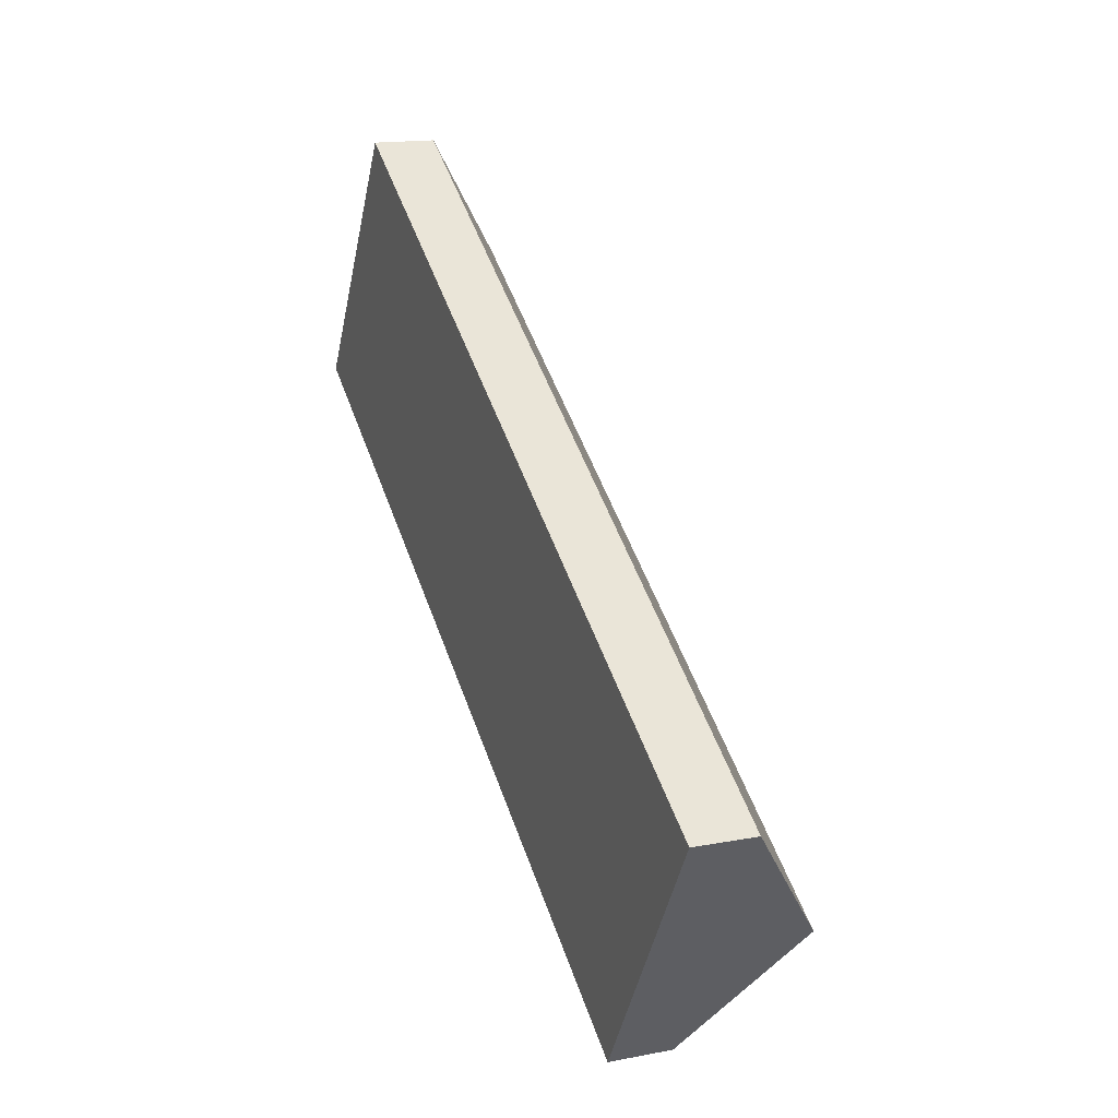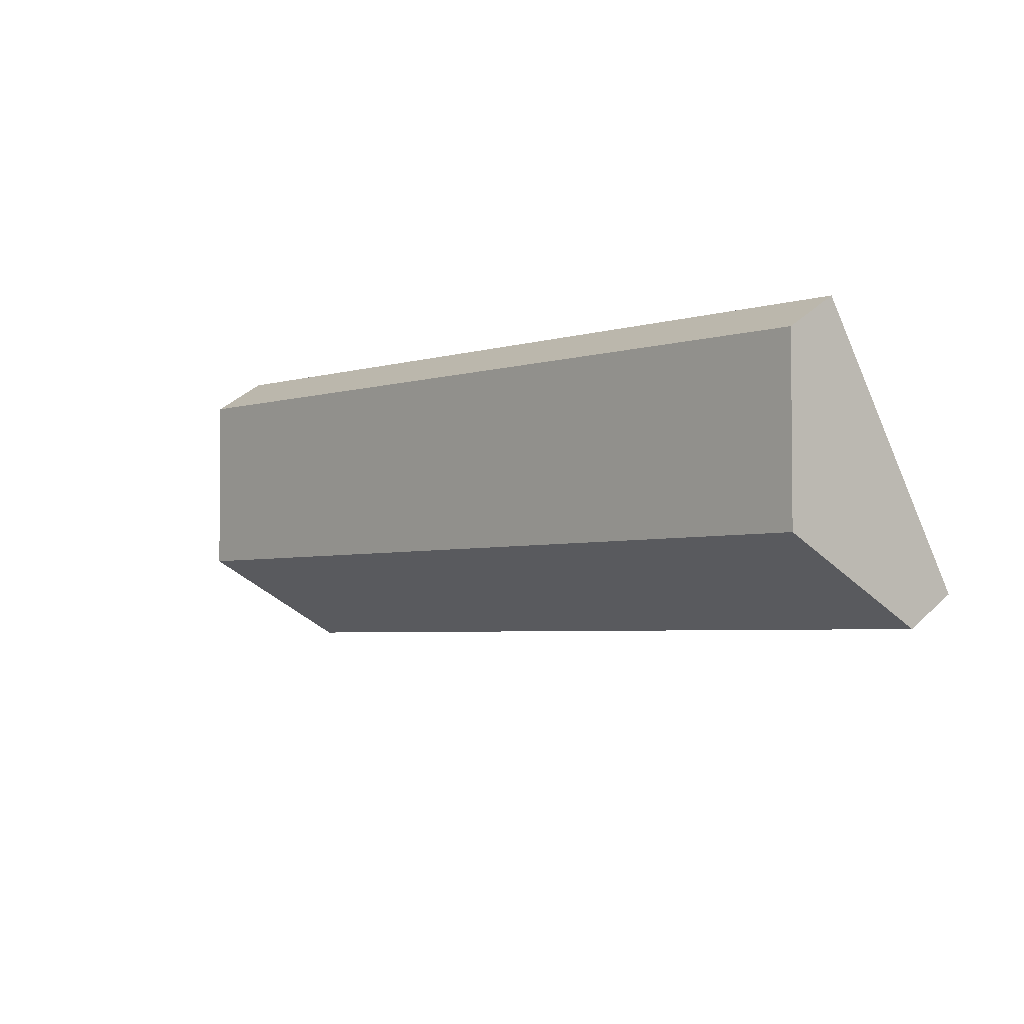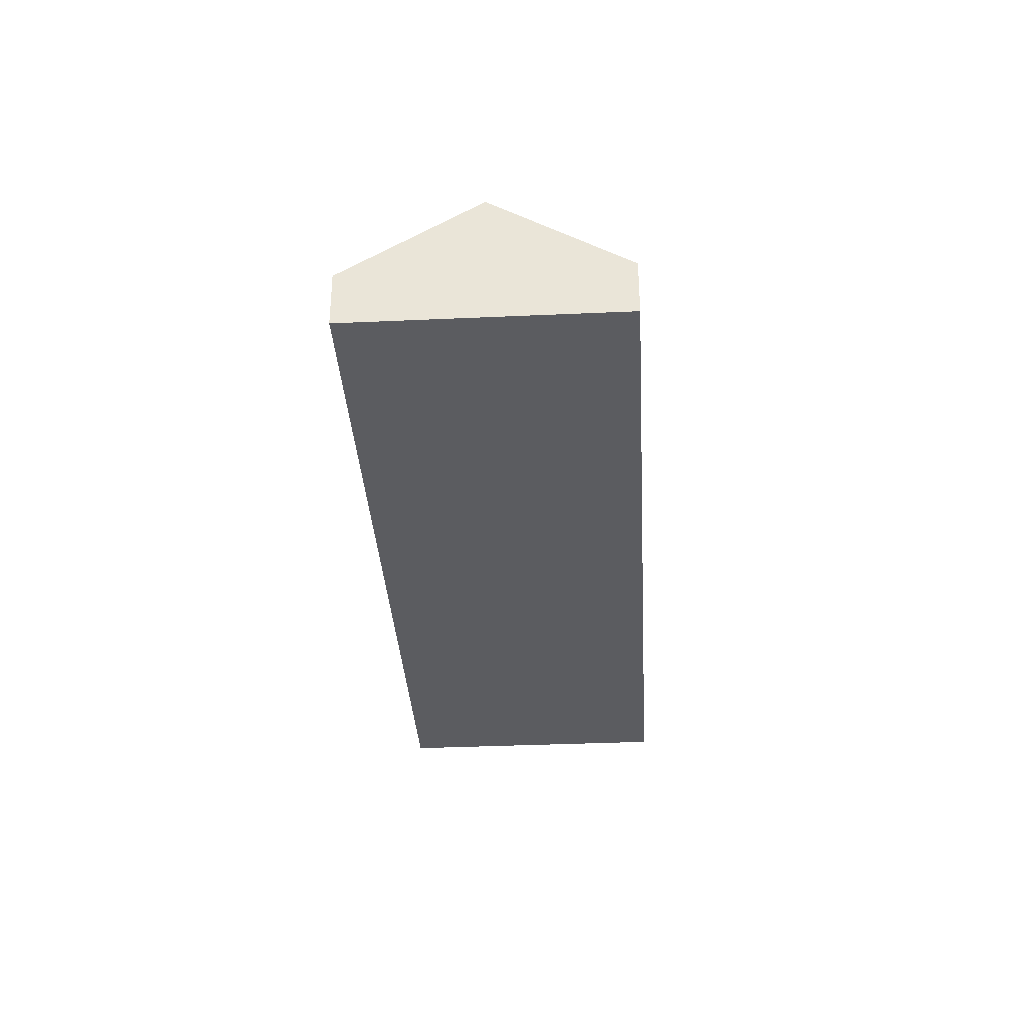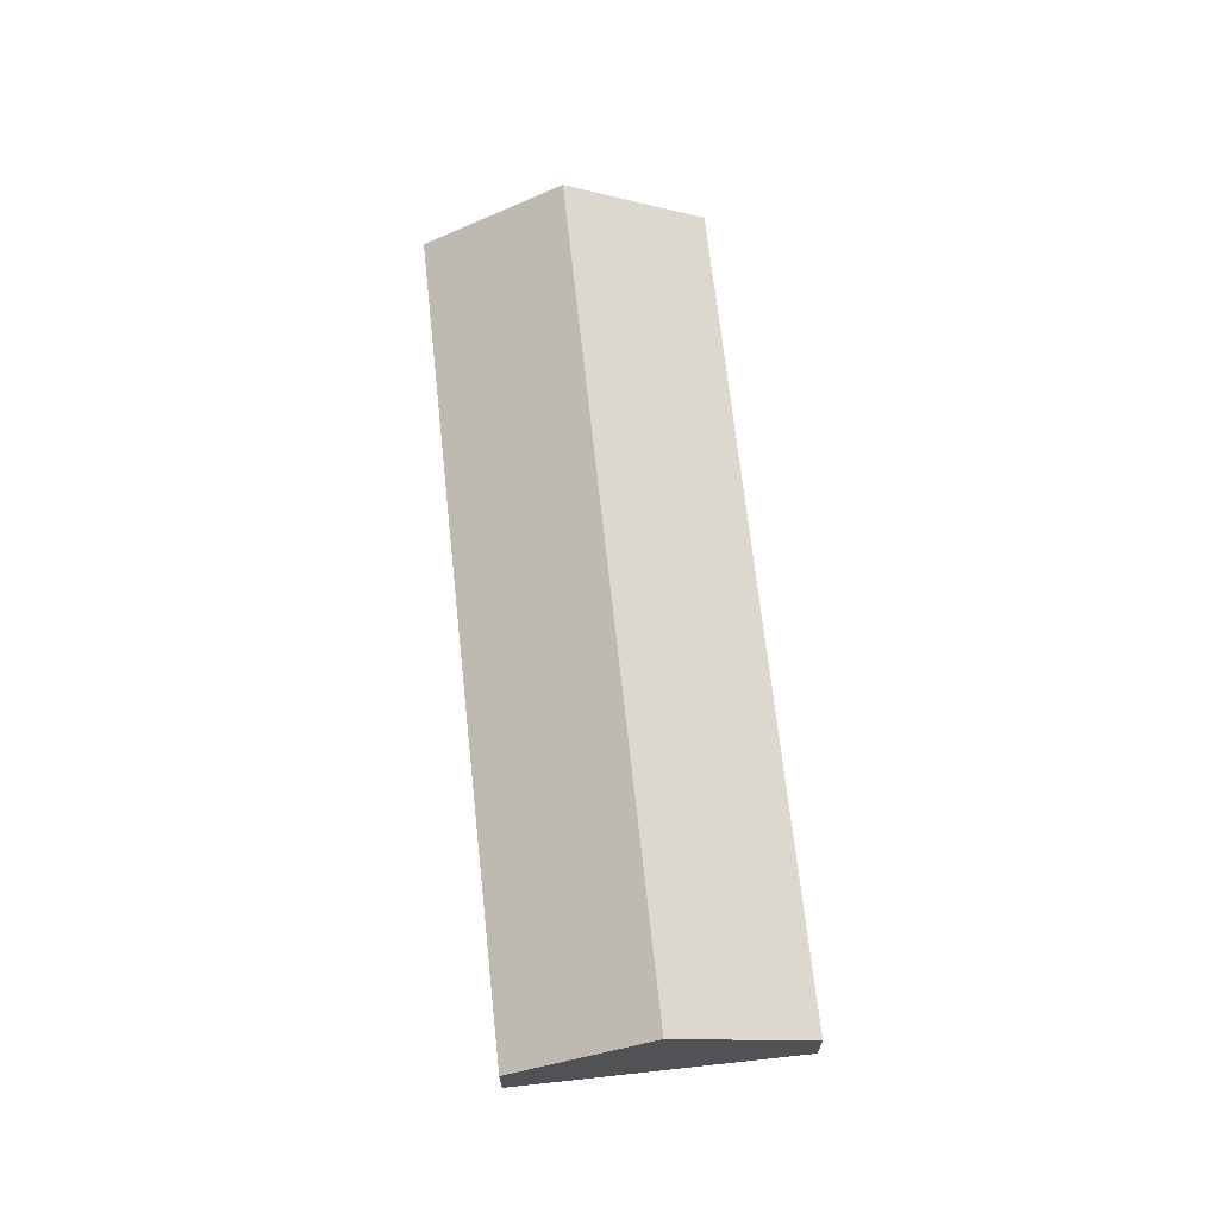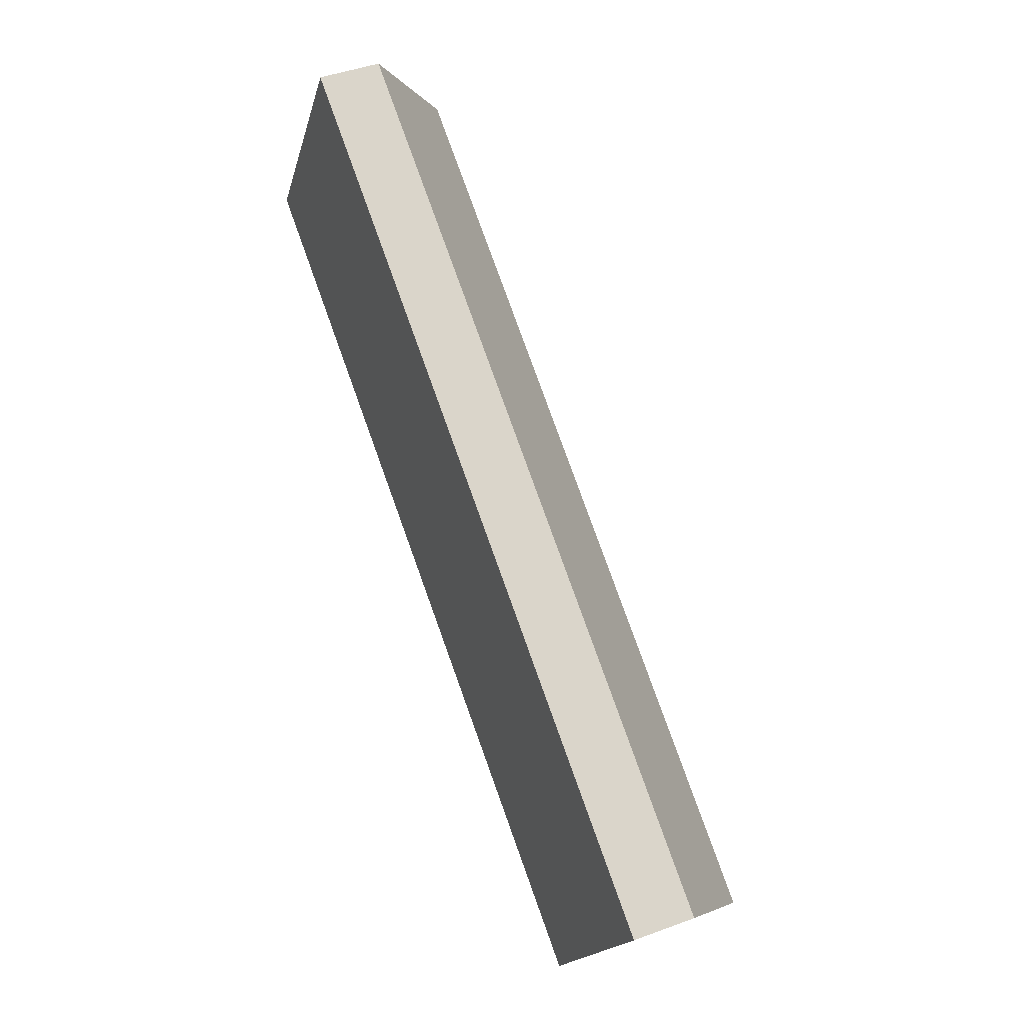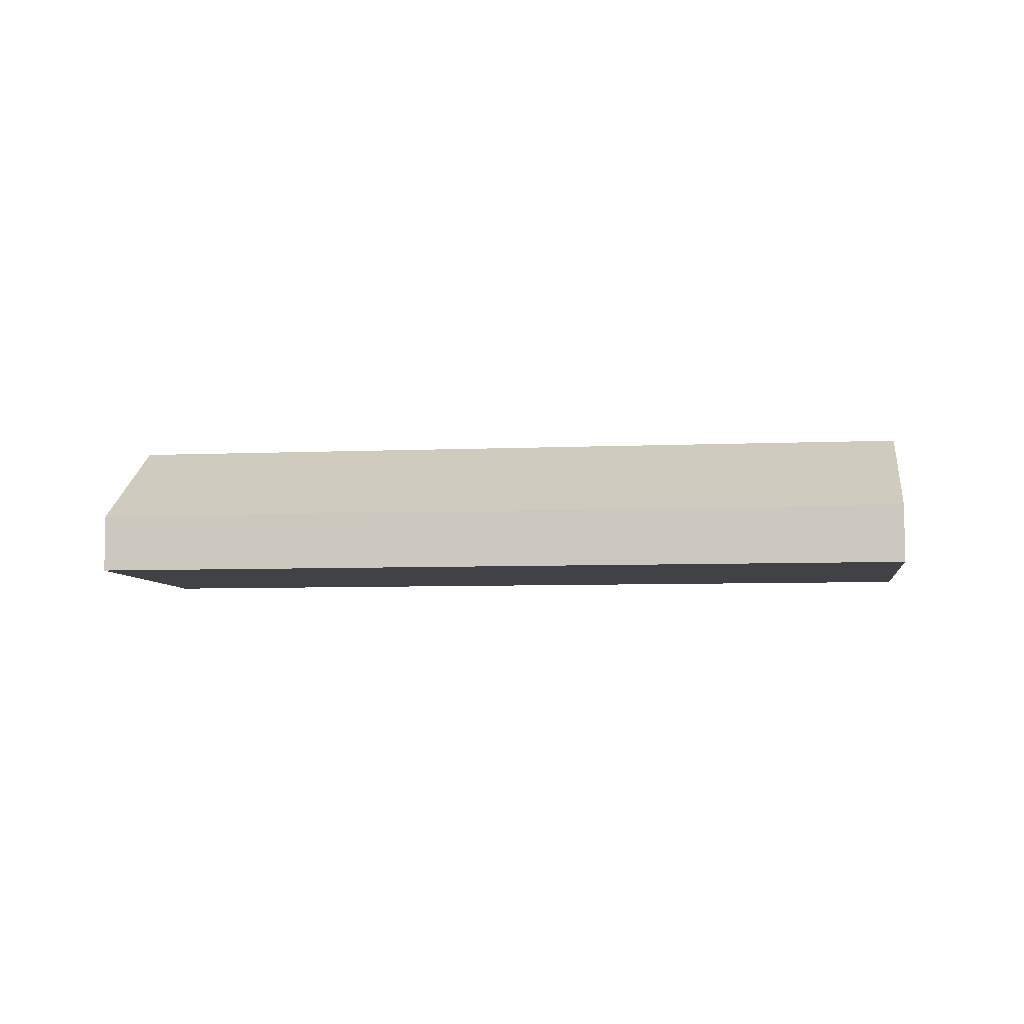
<metadata>
{"format":"obj","ext":"obj","renderer":"f3d","projection":"perspective","resolution":1024,"background":"white","views":[{"elev":15.8,"azim":68.1,"up":"+Z"},{"elev":39.7,"azim":-139.4,"up":"+Z"},{"elev":-34.5,"azim":-55.2,"up":"+Y"},{"elev":68.2,"azim":-64.9,"up":"+Y"},{"elev":44.8,"azim":66.7,"up":"+Z"},{"elev":-6.2,"azim":39.1,"up":"+Y"}]}
</metadata>
<code>
v  30.96 5.636 -12.31
v  5.797 2.265 9.526
v  33.86 2.265 -7.548
v  2.898 5.636 4.763
v  0 2.265 1.387e-16
v  28.06 2.265 -17.07
v  1.473 3.978 2.421
v  0 0 0
v  1.473 -1.482e-16 2.421
v  2.898 -2.917e-16 4.763
v  5.797 -5.833e-16 9.526
v  33.86 4.622e-16 -7.548
v  30.96 7.538e-16 -12.31
v  28.06 1.045e-15 -17.07
g defaultobject
f 1 2 3
f 2 1 4
f 5 1 6
f 1 5 4
f 4 5 7
f 8 7 5
f 7 8 9
f 7 9 4
f 4 9 10
f 4 10 2
f 2 10 11
f 11 3 2
f 3 11 12
f 12 1 3
f 1 12 13
f 1 13 6
f 6 13 14
f 14 5 6
f 5 14 8
f 10 12 11
f 12 10 9
f 12 9 8
f 12 8 13
f 13 8 14

</code>
